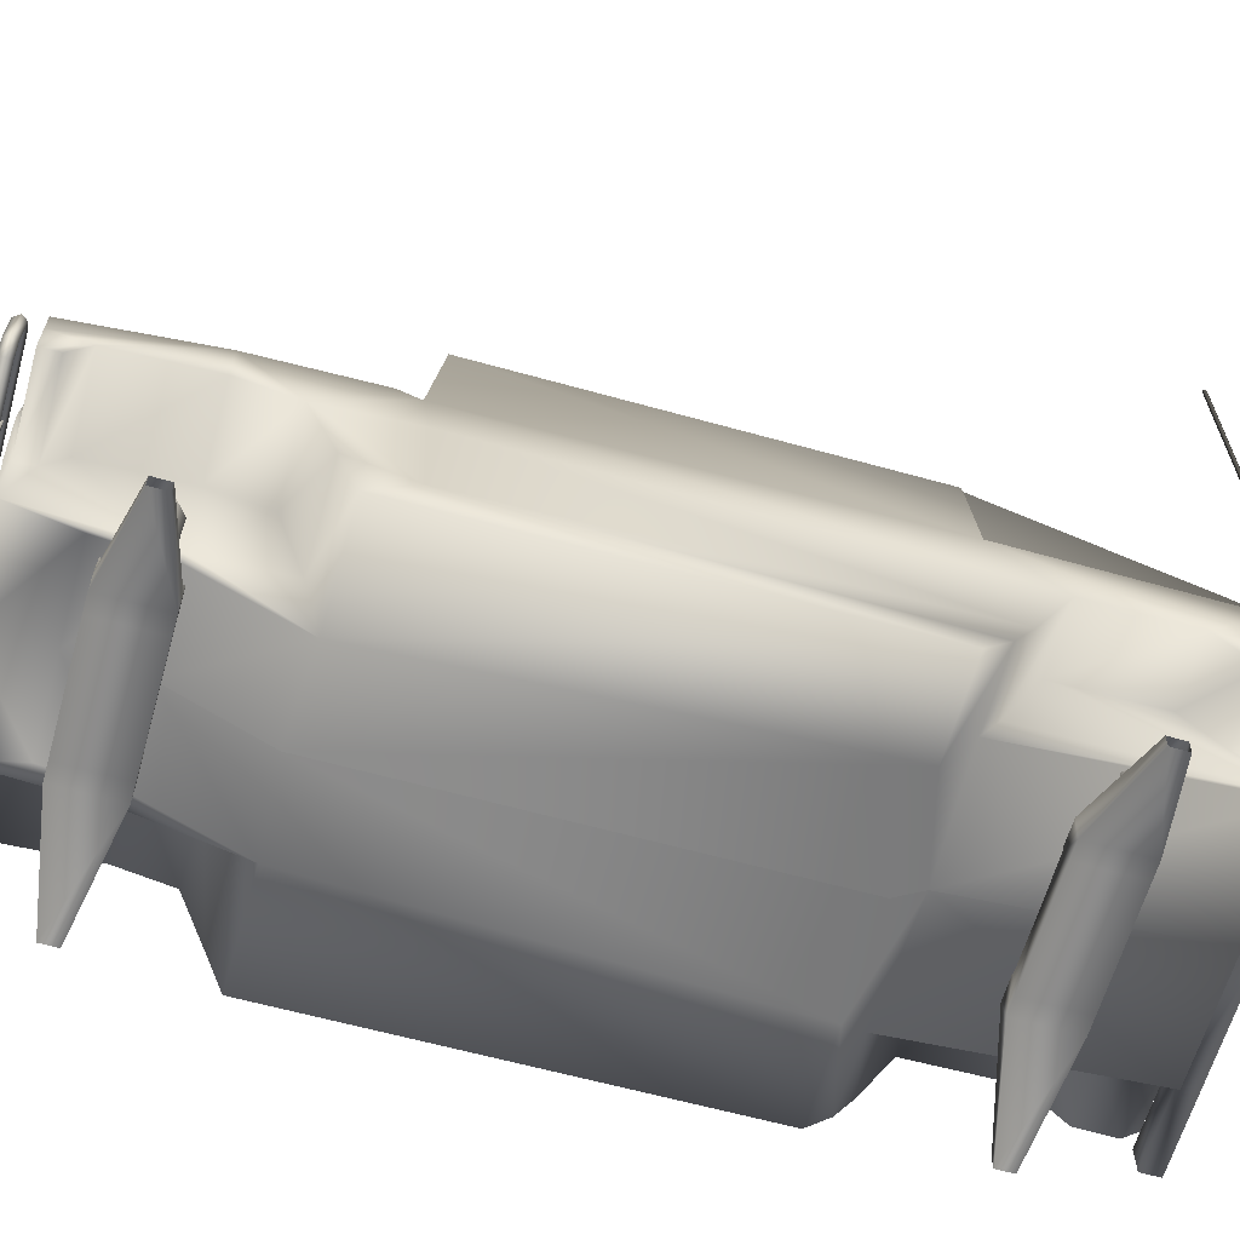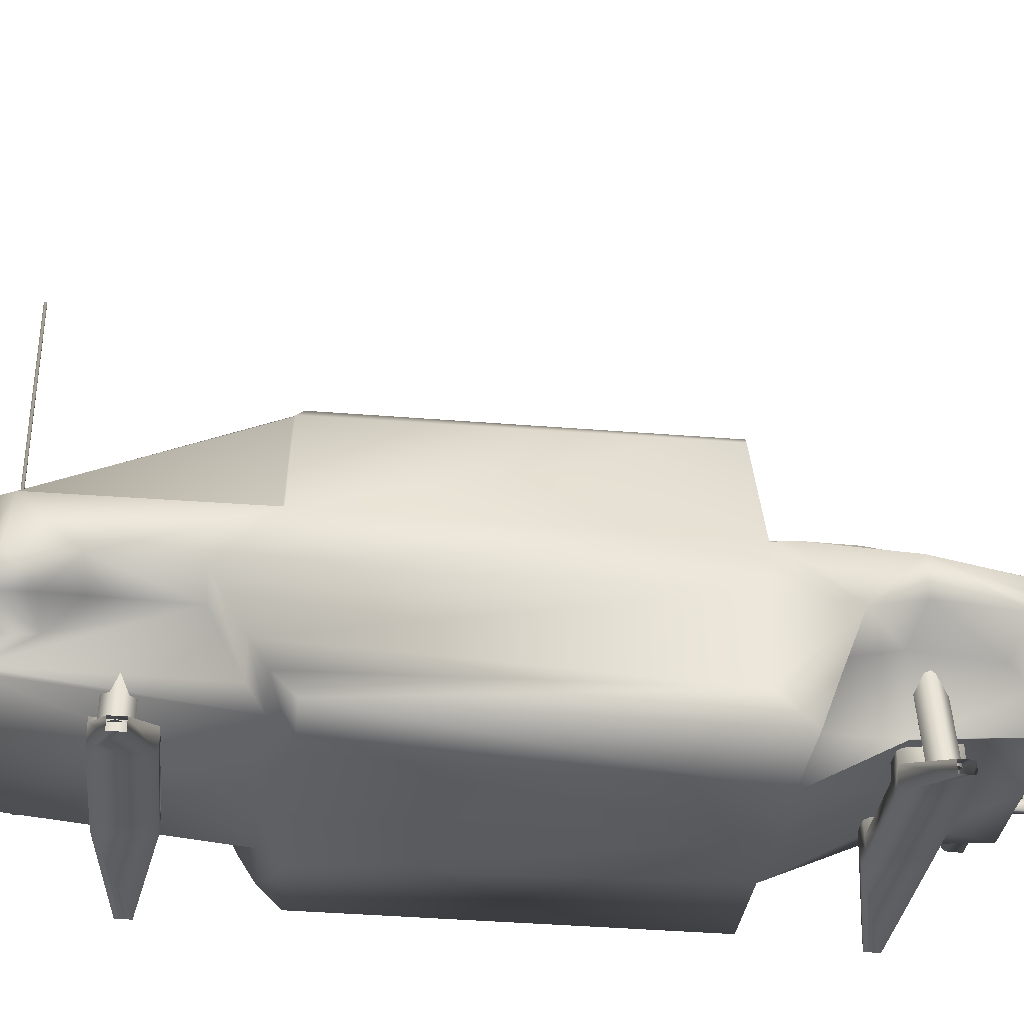
<metadata>
{"format":"obj","ext":"obj","renderer":"f3d","projection":"perspective","resolution":1024,"background":"white","views":[{"elev":-63.4,"azim":74.1,"up":"+Y"},{"elev":-33.4,"azim":-96.1,"up":"+Y"}]}
</metadata>
<code>
o F_Suspension_Mesh.001
v 0.4389 0.3185 1.192
v 0.375 0.325 1.213
v 0.375 0.325 1.28
v 0.4389 0.3185 1.301
v 0.4783 0.3145 1.246
v 0.3606 0.6598 1.192
v 0.2972 0.6499 1.213
v 0.2972 0.6499 1.28
v 0.3606 0.6598 1.301
v 0.3998 0.6659 1.246
v 0.2606 0.3265 1.365
v 0.6183 0.2001 1.289
v 0.2729 0.4103 1.365
v 0.6205 0.2479 1.289
v 0.2729 0.4103 1.154
v 0.6205 0.2479 1.23
v 0.2606 0.3265 1.154
v 0.6183 0.2001 1.23
v 0.1989 0.3265 1.154
v 0.1989 0.3265 1.365
v 0.1849 0.4015 1.365
v 0.1849 0.4015 1.154
v -0.001504 0.3265 1.154
v -0.001504 0.3265 1.365
v -0.001504 0.3974 1.365
v -0.001504 0.3974 1.154
v 0.2636 0.6049 1.365
v 0.2636 0.6049 1.154
v 0.2019 0.6049 1.154
v 0.2019 0.6049 1.365
v -0.4419 0.3185 1.192
v -0.378 0.325 1.213
v -0.3002 0.6499 1.213
v -0.3636 0.6598 1.192
v -0.378 0.325 1.28
v -0.3002 0.6499 1.28
v -0.4419 0.3185 1.301
v -0.3636 0.6598 1.301
v -0.4813 0.3145 1.246
v -0.4028 0.6659 1.246
v -0.2636 0.3265 1.365
v -0.6213 0.2001 1.289
v -0.6235 0.2479 1.289
v -0.2759 0.4103 1.365
v -0.6235 0.2479 1.23
v -0.2759 0.4103 1.154
v -0.6213 0.2001 1.23
v -0.2636 0.3265 1.154
v -0.2019 0.3265 1.365
v -0.2019 0.3265 1.154
v -0.1879 0.4015 1.365
v -0.1879 0.4015 1.154
v -0.2666 0.6049 1.154
v -0.2666 0.6049 1.365
v -0.2049 0.6049 1.154
v -0.2049 0.6049 1.365
f 1 2 7 6
f 2 3 8 7
f 3 4 9 8
f 4 5 10 9
f 5 1 6 10
f 11 12 14 13
f 13 14 16 15
f 15 16 18 17
f 17 18 12 11
f 17 11 20 19
f 11 13 21 20
f 15 17 19 22
f 19 20 24 23
f 20 21 25 24
f 21 22 26 25
f 22 19 23 26
f 13 15 28 27
f 15 22 29 28
f 22 21 30 29
f 21 13 27 30
f 31 34 33 32
f 32 33 36 35
f 35 36 38 37
f 37 38 40 39
f 39 40 34 31
f 41 44 43 42
f 44 46 45 43
f 46 48 47 45
f 48 41 42 47
f 48 50 49 41
f 41 49 51 44
f 46 52 50 48
f 50 23 24 49
f 49 24 25 51
f 51 25 26 52
f 52 26 23 50
f 44 54 53 46
f 46 53 55 52
f 52 55 56 51
f 51 56 54 44
o B_Suspension_Mesh.004
v 0.4389 0.3185 -1.214
v 0.375 0.325 -1.193
v 0.375 0.325 -1.126
v 0.4389 0.3185 -1.105
v 0.4783 0.3145 -1.159
v 0.3606 0.6598 -1.214
v 0.2972 0.6499 -1.193
v 0.2972 0.6499 -1.126
v 0.3606 0.6598 -1.105
v 0.3998 0.6659 -1.159
v 0.2606 0.3265 -1.04
v 0.6183 0.2001 -1.117
v 0.2729 0.4103 -1.04
v 0.6205 0.2479 -1.117
v 0.2729 0.4103 -1.252
v 0.6205 0.2479 -1.175
v 0.2606 0.3265 -1.252
v 0.6183 0.2001 -1.175
v 0.1989 0.3265 -1.252
v 0.1989 0.3265 -1.04
v 0.1849 0.4015 -1.04
v 0.1849 0.4015 -1.252
v -0.001504 0.3265 -1.252
v -0.001504 0.3265 -1.04
v -0.001504 0.3974 -1.04
v -0.001504 0.3974 -1.252
v 0.2636 0.6049 -1.04
v 0.2636 0.6049 -1.252
v 0.2019 0.6049 -1.252
v 0.2019 0.6049 -1.04
v -0.4419 0.3185 -1.214
v -0.378 0.325 -1.193
v -0.3002 0.6499 -1.193
v -0.3636 0.6598 -1.214
v -0.378 0.325 -1.126
v -0.3002 0.6499 -1.126
v -0.4419 0.3185 -1.105
v -0.3636 0.6598 -1.105
v -0.4813 0.3145 -1.159
v -0.4028 0.6659 -1.159
v -0.2636 0.3265 -1.04
v -0.6213 0.2001 -1.117
v -0.6235 0.2479 -1.117
v -0.2759 0.4103 -1.04
v -0.6235 0.2479 -1.175
v -0.2759 0.4103 -1.252
v -0.6213 0.2001 -1.175
v -0.2636 0.3265 -1.252
v -0.2019 0.3265 -1.04
v -0.2019 0.3265 -1.252
v -0.1879 0.4015 -1.04
v -0.1879 0.4015 -1.252
v -0.2666 0.6049 -1.252
v -0.2666 0.6049 -1.04
v -0.2049 0.6049 -1.252
v -0.2049 0.6049 -1.04
f 57 58 63 62
f 58 59 64 63
f 59 60 65 64
f 60 61 66 65
f 61 57 62 66
f 67 68 70 69
f 69 70 72 71
f 71 72 74 73
f 73 74 68 67
f 73 67 76 75
f 67 69 77 76
f 71 73 75 78
f 75 76 80 79
f 76 77 81 80
f 77 78 82 81
f 78 75 79 82
f 69 71 84 83
f 71 78 85 84
f 78 77 86 85
f 77 69 83 86
f 87 90 89 88
f 88 89 92 91
f 91 92 94 93
f 93 94 96 95
f 95 96 90 87
f 97 100 99 98
f 100 102 101 99
f 102 104 103 101
f 104 97 98 103
f 104 106 105 97
f 97 105 107 100
f 102 108 106 104
f 106 79 80 105
f 105 80 81 107
f 107 81 82 108
f 108 82 79 106
f 100 110 109 102
f 102 109 111 108
f 108 111 112 107
f 107 112 110 100
o Body_Mesh
v 0.3722 0.6471 1.698
v 0.3911 0.6471 1.698
v 0.3722 0.86 1.698
v 0.3911 0.86 1.698
v 0.3722 0.86 1.675
v 0.3911 0.86 1.675
v 0.3722 0.6471 1.675
v 0.3911 0.6471 1.675
v 0.133 0.5278 1.709
v 0.1597 0.5278 1.709
v 0.133 0.6546 1.726
v 0.1597 0.6546 1.726
v 0.133 0.6546 1.667
v 0.1597 0.6546 1.667
v 0.133 0.5278 1.665
v 0.1597 0.5278 1.665
v 0.133 0.8716 1.705
v 0.1597 0.8716 1.705
v 0.1597 0.8716 1.665
v 0.133 0.8716 1.665
v 0.6272 0.8554 1.666
v 0.6215 0.8324 1.674
v 0.6215 0.8324 1.699
v 0.6272 0.8554 1.706
v 0.6307 0.8697 1.686
v 0 0.8556 1.666
v 0 0.8317 1.674
v 0 0.8317 1.699
v 0 0.8556 1.706
v 0 0.8703 1.686
v 0.6623 0.82 1.666
v 0.6412 0.8122 1.674
v 0.6412 0.8122 1.699
v 0.6623 0.82 1.706
v 0.6754 0.8248 1.686
v 0.6664 0.6888 1.666
v 0.6446 0.6938 1.674
v 0.6446 0.6938 1.699
v 0.6664 0.6888 1.706
v 0.6799 0.6857 1.686
v 0.6317 0.6512 1.666
v 0.6199 0.6715 1.674
v 0.6199 0.6715 1.699
v 0.6317 0.6512 1.706
v 0.639 0.6387 1.686
v 0 0.6505 1.666
v 0 0.6744 1.674
v -0 0.6744 1.699
v 0 0.6505 1.706
v 0 0.6358 1.686
v 0.133 0.489 1.665
v 0.1597 0.489 1.665
v 0.1597 0.489 1.694
v 0.133 0.489 1.694
v 0.133 0.5278 1.591
v 0.1597 0.5278 1.591
v 0.1597 0.489 1.591
v 0.133 0.489 1.591
v -0.3722 0.6471 1.698
v -0.3911 0.6471 1.698
v -0.3722 0.86 1.698
v -0.3911 0.86 1.698
v -0.3722 0.86 1.675
v -0.3911 0.86 1.675
v -0.3722 0.6471 1.675
v -0.3911 0.6471 1.675
v -0.133 0.5278 1.709
v -0.1597 0.5278 1.709
v -0.133 0.6546 1.726
v -0.1597 0.6546 1.726
v -0.133 0.6546 1.667
v -0.1597 0.6546 1.667
v -0.133 0.5278 1.665
v -0.1597 0.5278 1.665
v -0.133 0.8716 1.705
v -0.1597 0.8716 1.705
v -0.1597 0.8716 1.665
v -0.133 0.8716 1.665
v -0.6272 0.8554 1.666
v -0.6215 0.8324 1.674
v -0.6215 0.8324 1.699
v -0.6272 0.8554 1.706
v -0.6307 0.8697 1.686
v -0.6623 0.82 1.666
v -0.6412 0.8122 1.674
v -0.6412 0.8122 1.699
v -0.6623 0.82 1.706
v -0.6754 0.8248 1.686
v -0.6664 0.6888 1.666
v -0.6446 0.6938 1.674
v -0.6446 0.6938 1.699
v -0.6664 0.6888 1.706
v -0.6799 0.6857 1.686
v -0.6317 0.6512 1.666
v -0.6199 0.6715 1.674
v -0.6199 0.6715 1.699
v -0.6317 0.6512 1.706
v -0.639 0.6387 1.686
v -0.133 0.489 1.665
v -0.1597 0.489 1.665
v -0.1597 0.489 1.694
v -0.133 0.489 1.694
v -0.133 0.5278 1.591
v -0.1597 0.5278 1.591
v -0.1597 0.489 1.591
v -0.133 0.489 1.591
v 0 0.9261 0.7147
v -0 0.4972 1.407
v -0 0.4685 1.177
v 0 0.4679 -1.584
v 0 0.3783 -0.757
v 0 1.305 -0.6743
v -0 0.2799 0.8463
v 0 1.299 0.6658
v -0 0.8357 1.618
v 0 0.9242 -1.576
v -0 0.4853 1.629
v 0 0.4868 -1.576
v 0 0.9285 1.179
v 0 0.2925 -0.6492
v 0 0.5889 -1.576
v 0 0.7447 -1.576
v 0.4407 0.4868 -1.576
v 0.6968 0.8902 1.177
v 0.3573 0.4509 1.177
v 0.699 0.3765 -0.7351
v 0.4642 0.7229 1.618
v 0.699 0.2799 0.8274
v 0.699 0.9242 -1.488
v 0.6968 0.8018 1.619
v 0.6803 1.265 -0.7002
v 0.699 0.9242 -0.7176
v 0.6869 0.9076 0.7125
v 0.3982 0.6128 1.618
v 0.699 0.4784 -0.7996
v 0.699 0.4029 0.6843
v 0.6753 1.268 0.6647
v 0.6501 1.299 0.6658
v 0.6501 1.305 -0.6743
v 0.6501 0.9242 -1.576
v 0.699 0.7193 -0.9289
v 0.4525 0.5862 -1.576
v 0.699 0.728 -1.278
v 0.699 0.5895 -1.396
v 0.6968 0.7344 1.177
v 0.6968 0.7235 1.619
v 0.6968 0.7321 0.6892
v 0.699 0.4509 0.8919
v 0.6968 0.6974 0.9886
v 0.6968 0.707 1.492
v 0.6968 0.6123 1.619
v 0.6968 0.6152 1.557
v 0.699 0.2925 -0.6492
v 0.4381 0.4679 -1.584
v 0.4344 0.3783 -0.7373
v 0.6639 0.5866 -1.576
v 0.4422 0.4783 -0.801
v 0.4638 0.7193 -0.9289
v 0.699 0.5866 -1.534
v 0.4638 0.728 -1.278
v 0.4638 0.5895 -1.396
v 0.3183 0.4972 1.407
v 0.3183 0.4685 1.177
v 0.3123 0.2799 0.8274
v 0.3573 0.4853 1.629
v 0.3997 0.7344 1.177
v 0.3659 0.4509 0.8919
v 0.3997 0.6974 0.9879
v 0.3997 0.707 1.491
v 0.6611 0.9285 0.7135
v 0.3997 0.6152 1.556
v 0.4617 0.8359 1.618
v 0.376 0.2925 -0.6492
v 0.699 0.7415 -1.513
v 0.6583 0.7421 -1.576
v 0.6546 0.9108 1.177
v 0.65 0.8363 1.619
v 0 1.29 -0.6775
v -0 0.9244 -1.567
v 0.6942 0.9279 -1.487
v 0.6715 1.264 -0.7063
v 0.6873 0.9273 -0.7218
v 0.6443 1.298 -0.6776
v 0.647 0.9255 -1.57
v 0.6559 0.9333 0.9946
v 0.6119 0.9381 1.177
v 0.6968 0.9111 0.7854
v 0.6568 0.9108 0.9958
v 0.6144 0.9108 1.177
v 0.4617 0.8246 1.631
v 0.4642 0.7229 1.639
v 0 0.8244 1.631
v 0 0.7219 1.639
v 0 0.6139 1.639
v 0.3982 0.6128 1.639
v -0 0.5889 -1.643
v 0 0.4868 -1.643
v 0.4525 0.5862 -1.643
v 0.4407 0.4868 -1.643
v 0.7211 0.4868 -1.576
v 0.7211 0.5862 -1.576
v 0.7211 0.4868 -1.643
v 0.7211 0.5862 -1.643
v -0.699 0.2925 -0.6492
v -0.699 0.4029 0.6843
v -0.699 0.2799 0.8274
v -0.699 0.5866 -1.534
v -0.4525 0.5862 -1.576
v -0.6639 0.5866 -1.576
v -0.699 0.728 -1.278
v -0.699 0.9242 -0.7176
v -0.699 0.7193 -0.9289
v -0.4638 0.5895 -1.396
v -0.4407 0.4868 -1.576
v -0.6753 1.268 0.6647
v -0.6803 1.265 -0.7002
v -0.6501 1.305 -0.6743
v -0.6501 1.299 0.6658
v -0.6869 0.9076 0.7125
v -0.6968 0.9111 0.7854
v -0.6968 0.6974 0.9886
v -0.6968 0.7321 0.6892
v -0.6968 0.8902 1.177
v -0.6968 0.8018 1.619
v -0.6968 0.7235 1.619
v -0.6968 0.707 1.492
v -0.3573 0.4853 1.629
v -0.3573 0.4509 1.177
v -0.3997 0.6152 1.556
v -0.3997 0.707 1.491
v -0.3997 0.7344 1.177
v -0.65 0.8363 1.619
v -0.4642 0.7229 1.618
v -0.6119 0.9381 1.177
v -0.6559 0.9333 0.9946
v -0.4617 0.8359 1.618
v -0.6546 0.9108 1.177
v -0.6144 0.9108 1.177
v -0.4642 0.7229 1.639
v -0.4617 0.8246 1.631
v -0.4381 0.4679 -1.584
v -0.4344 0.3783 -0.7373
v -0.6968 0.6152 1.557
v -0.3183 0.4972 1.407
v -0.3183 0.4685 1.177
v -0.3982 0.6128 1.618
v -0.4422 0.4783 -0.801
v -0.6715 1.264 -0.7063
v -0.6873 0.9273 -0.7218
v -0.6942 0.9279 -1.487
v -0.699 0.3765 -0.7351
v -0.699 0.4784 -0.7996
v -0.699 0.4509 0.8919
v -0.647 0.9255 -1.57
v -0.6443 1.298 -0.6776
v -0.4525 0.5862 -1.643
v -0.4407 0.4868 -1.643
v -0.6583 0.7421 -1.576
v -0.699 0.7415 -1.513
v -0.699 0.5895 -1.396
v -0.3659 0.4509 0.8919
v -0.3123 0.2799 0.8274
v -0.376 0.2925 -0.6492
v -0.3997 0.6974 0.9879
v -0.6968 0.7344 1.177
v -0.3982 0.6128 1.639
v -0.6501 0.9242 -1.576
v -0.4638 0.728 -1.278
v -0.6968 0.6123 1.619
v -0.4638 0.7193 -0.9289
v -0.6611 0.9285 0.7135
v -0.699 0.9242 -1.488
v -0.6568 0.9108 0.9958
v -0.7211 0.5862 -1.576
v -0.7211 0.4868 -1.576
v -0.7211 0.4868 -1.643
v -0.7211 0.5862 -1.643
v 0.5907 0.8503 -1.549
v 0.6788 0.8503 -1.549
v 0.5907 0.8973 -1.549
v 0.6788 0.8973 -1.549
v 0.5907 0.8973 -1.683
v 0.6788 0.8973 -1.683
v 0.5907 0.8787 -1.683
v 0.6788 0.8787 -1.683
v 0.6788 0.7966 -1.549
v 0.5907 0.7966 -1.549
v 0.6528 0.8914 -1.655
v 0.6169 0.8914 -1.655
v 0.599 0.8914 -1.624
v 0.6169 0.8914 -1.593
v 0.6528 0.8914 -1.593
v 0.6708 0.8914 -1.624
v 0.6528 0.9794 -1.655
v 0.6169 0.9794 -1.655
v 0.599 0.9794 -1.624
v 0.6169 0.9794 -1.593
v 0.6528 0.9794 -1.593
v 0.6708 0.9794 -1.624
v 0.6447 0.9794 -1.641
v 0.625 0.9794 -1.641
v 0.6152 0.9794 -1.624
v 0.625 0.9794 -1.607
v 0.6447 0.9794 -1.607
v 0.6546 0.9794 -1.624
v 0.6417 1.043 -1.636
v 0.6281 1.043 -1.636
v 0.6212 1.043 -1.624
v 0.6281 1.043 -1.612
v 0.6417 1.043 -1.612
v 0.6485 1.043 -1.624
v 0.6385 1.043 -1.63
v 0.6313 1.043 -1.63
v 0.6277 1.043 -1.624
v 0.6313 1.043 -1.618
v 0.6385 1.043 -1.618
v 0.642 1.043 -1.624
v 0.6385 2.63 -1.63
v 0.6313 2.63 -1.63
v 0.6349 2.63 -1.624
v 0.6277 2.63 -1.624
v 0.6313 2.63 -1.618
v 0.6385 2.63 -1.618
v 0.642 2.63 -1.624
f 113 114 116 115
f 117 118 120 119
f 114 120 118 116
f 119 113 115 117
f 121 122 124 123
f 129 130 131 132
f 125 126 128 127
f 163 164 165 166
f 122 128 126 124
f 127 121 123 125
f 123 124 130 129
f 124 126 131 130
f 126 125 132 131
f 125 123 129 132
f 133 134 139 138
f 134 135 140 139
f 135 136 141 140
f 136 137 142 141
f 137 133 138 142
f 134 133 143 144
f 135 134 144 145
f 136 135 145 146
f 137 136 146 147
f 133 137 147 143
f 144 143 148 149
f 145 144 149 150
f 146 145 150 151
f 147 146 151 152
f 143 147 152 148
f 149 148 153 154
f 150 149 154 155
f 151 150 155 156
f 152 151 156 157
f 148 152 157 153
f 154 153 158 159
f 155 154 159 160
f 156 155 160 161
f 157 156 161 162
f 153 157 162 158
f 128 122 165 164
f 122 121 166 165
f 121 127 163 166
f 127 128 168 167
f 128 164 169 168
f 164 163 170 169
f 163 127 167 170
f 171 173 174 172
f 175 177 178 176
f 172 174 176 178
f 177 175 173 171
f 179 181 182 180
f 187 190 189 188
f 183 185 186 184
f 211 214 213 212
f 180 182 184 186
f 185 183 181 179
f 181 187 188 182
f 182 188 189 184
f 184 189 190 183
f 183 190 187 181
f 191 138 139 192
f 192 139 140 193
f 193 140 141 194
f 194 141 142 195
f 195 142 138 191
f 192 197 196 191
f 193 198 197 192
f 194 199 198 193
f 195 200 199 194
f 191 196 200 195
f 197 202 201 196
f 198 203 202 197
f 199 204 203 198
f 200 205 204 199
f 196 201 205 200
f 202 207 206 201
f 203 208 207 202
f 204 209 208 203
f 205 210 209 204
f 201 206 210 205
f 207 159 158 206
f 208 160 159 207
f 209 161 160 208
f 210 162 161 209
f 206 158 162 210
f 186 212 213 180
f 180 213 214 179
f 179 214 211 185
f 185 215 216 186
f 186 216 217 212
f 212 217 218 211
f 211 218 215 185
f 265 248 240
f 271 254 268
f 255 244 253
f 273 235 254
f 249 243 251 250
f 245 299 261 259
f 236 242 258 262
f 277 237 283
f 283 237 281
f 237 278 281
f 242 289 239 258
f 298 297 219 231
f 284 289 288 301
f 303 302 304 305
f 223 222 266 267
f 283 281 262 264
f 277 274 275 237
f 277 283 246
f 267 266 235 269
f 293 294 292
f 238 247 248 265
f 224 226 250 251
f 222 230 235 266
f 220 221 275 274
f 248 260 240
f 296 295 293 292
f 309 308 310 311
f 287 254 233 234
f 286 255 256 271
f 279 276 240 260
f 229 220 274 277
f 223 267 285 232
f 295 296 291 290
f 221 225 276 275
f 278 280 261 257
f 281 278 257 262
f 306 229 277 307
f 298 231 227 284
f 252 287 234 228
f 303 305 306 307
f 272 273 256 255
f 237 279 280 278
f 248 259 261 260
f 262 258 263 264
f 249 245 244 243
f 225 232 285 276
f 265 240 276 285
f 259 248 247 253
f 245 259 253 244
f 269 270 253 247
f 270 272 255 253
f 280 279 260 261
f 246 283 264 263
f 267 269 247 238
f 263 258 239 246
f 237 275 276 279
f 238 265 285 267
f 282 245 249 250
f 250 226 219 282
f 241 286 287 252
f 268 254 287
f 271 268 287 286
f 297 299 245 282
f 289 242 236 288
f 244 294 293 243
f 241 292 294 244
f 252 296 292 241
f 243 293 295 251
f 224 251 295 290
f 291 296 252 228
f 298 284 301
f 299 297 300
f 300 297 298 301
f 301 288 300
f 300 288 236 299
f 236 262 257
f 261 299 236 257
f 241 244 255 286
f 273 254 271 256
f 239 289 284
f 219 297 282
f 270 269 235
f 270 235 273 272
f 239 284 302 303
f 284 227 304 302
f 277 246 307
f 246 239 303 307
f 233 254 310 308
f 313 312 314 315
f 235 230 309 311
f 254 235 312 313
f 235 311 314 312
f 311 310 315 314
f 310 254 313 315
f 316 318 317
f 319 321 320
f 322 324 323
f 325 320 326
f 327 330 329 328
f 331 334 333 332
f 335 338 337 336
f 339 341 340
f 341 342 340
f 340 342 343
f 336 337 345 344
f 346 231 219 347
f 348 350 349 344
f 351 305 304 352
f 223 354 353 222
f 341 355 338 342
f 339 340 357 356
f 339 358 341
f 354 359 326 353
f 360 362 361
f 363 316 317 364
f 224 329 330 226
f 222 353 326 230
f 220 356 357 221
f 317 318 365
f 366 362 360 367
f 309 369 368 308
f 370 234 233 320
f 371 319 372 322
f 373 365 318 374
f 229 339 356 220
f 223 232 375 354
f 367 290 291 366
f 221 357 374 225
f 343 377 333 376
f 342 338 377 343
f 306 378 339 229
f 346 348 227 231
f 379 228 234 370
f 351 378 306 305
f 380 322 372 325
f 340 343 376 373
f 317 365 333 334
f 338 355 381 337
f 327 328 323 331
f 225 374 375 232
f 316 375 374 318
f 334 324 364 317
f 331 323 324 334
f 359 364 324 382
f 382 324 322 380
f 376 333 365 373
f 358 381 355 341
f 354 363 364 359
f 381 358 345 337
f 340 373 374 357
f 363 354 375 316
f 383 330 327 331
f 330 383 219 226
f 384 379 370 371
f 321 370 320
f 319 371 370 321
f 347 383 331 332
f 344 349 335 336
f 323 328 360 361
f 384 323 361 362
f 379 384 362 366
f 328 329 367 360
f 224 290 367 329
f 291 228 379 366
f 346 350 348
f 332 385 347
f 385 350 346 347
f 350 385 349
f 385 332 335 349
f 335 377 338
f 333 377 335 332
f 384 371 322 323
f 325 372 319 320
f 345 348 344
f 219 383 347
f 382 326 359
f 382 380 325 326
f 345 351 352 348
f 348 352 304 227
f 339 378 358
f 358 378 351 345
f 233 308 368 320
f 386 389 388 387
f 326 369 309 230
f 320 386 387 326
f 326 387 388 369
f 369 388 389 368
f 368 389 386 320
f 392 393 395 394
f 394 395 397 396
f 396 397 398 399
f 391 397 395 393
f 396 390 392 394
f 397 391 398
f 390 396 399
f 400 401 407 406
f 401 402 408 407
f 402 403 409 408
f 403 404 410 409
f 404 405 411 410
f 405 400 406 411
f 430 431 432
f 431 433 432
f 433 434 432
f 434 435 432
f 435 436 432
f 436 430 432
f 406 407 413 412
f 407 408 414 413
f 408 409 415 414
f 409 410 416 415
f 410 411 417 416
f 411 406 412 417
f 412 413 419 418
f 413 414 420 419
f 414 415 421 420
f 415 416 422 421
f 416 417 423 422
f 417 412 418 423
f 418 419 425 424
f 419 420 426 425
f 420 421 427 426
f 421 422 428 427
f 422 423 429 428
f 423 418 424 429
f 424 425 431 430
f 425 426 433 431
f 426 427 434 433
f 427 428 435 434
f 428 429 436 435
f 429 424 430 436

</code>
